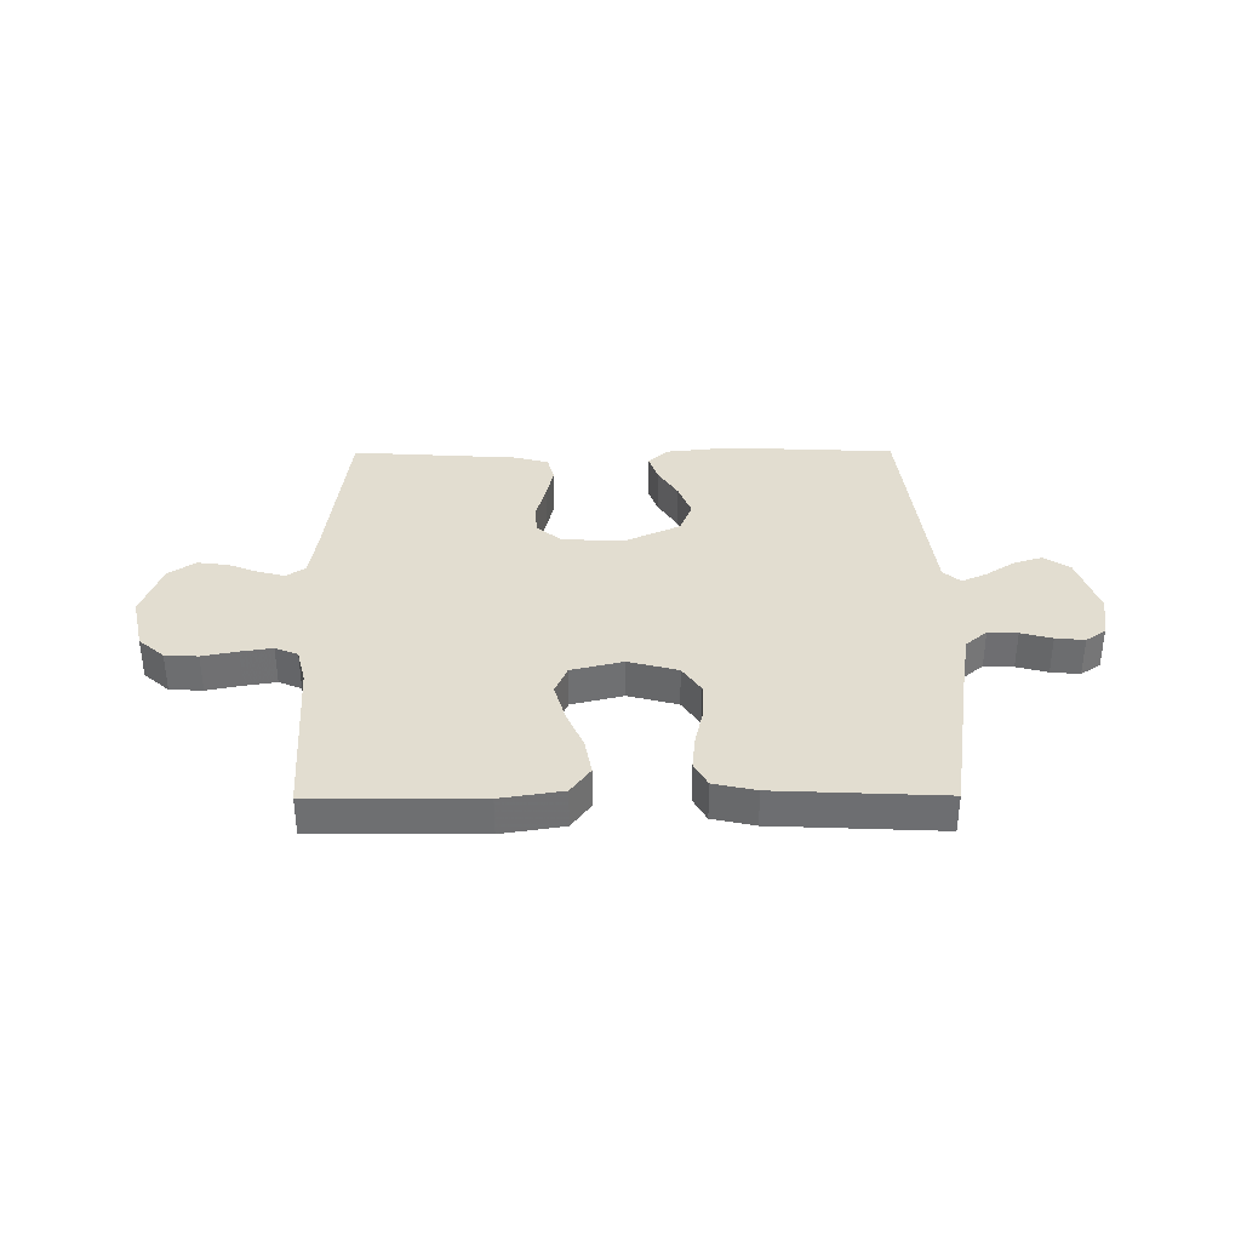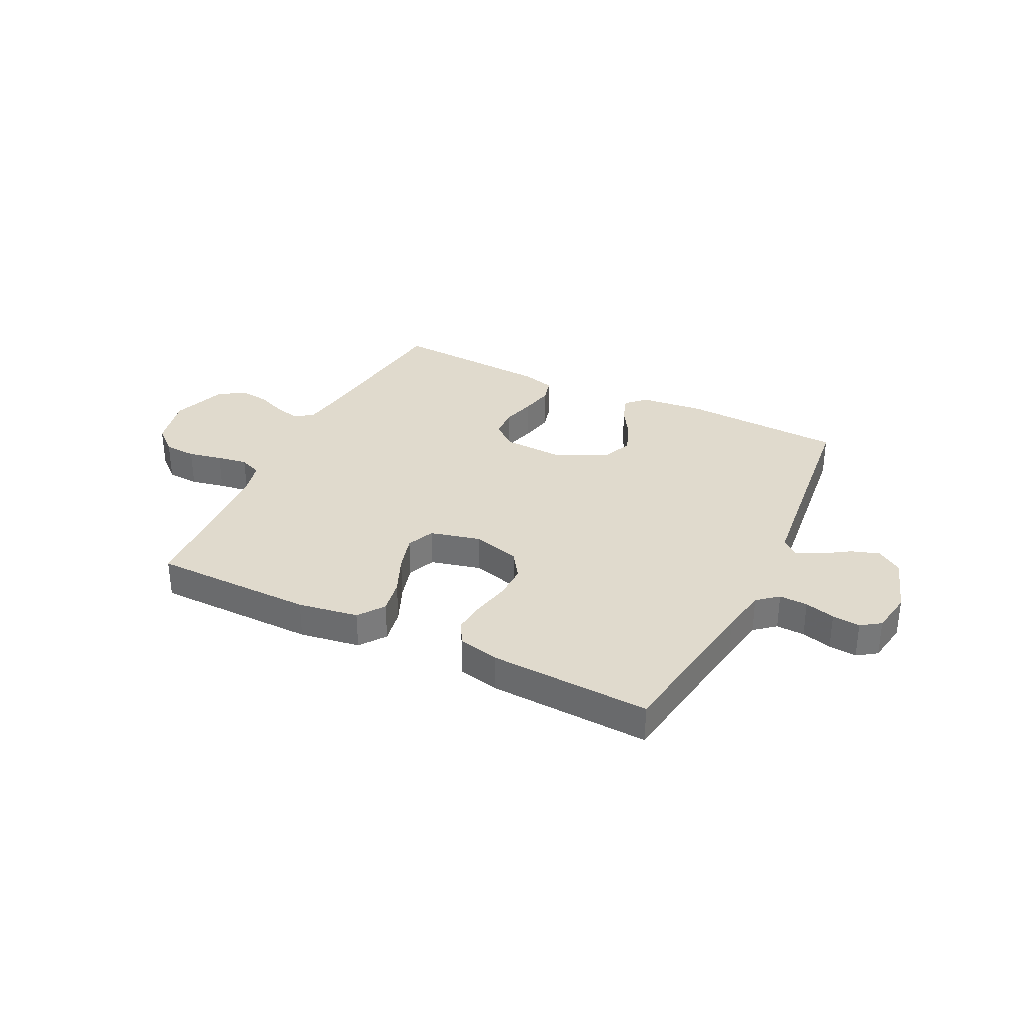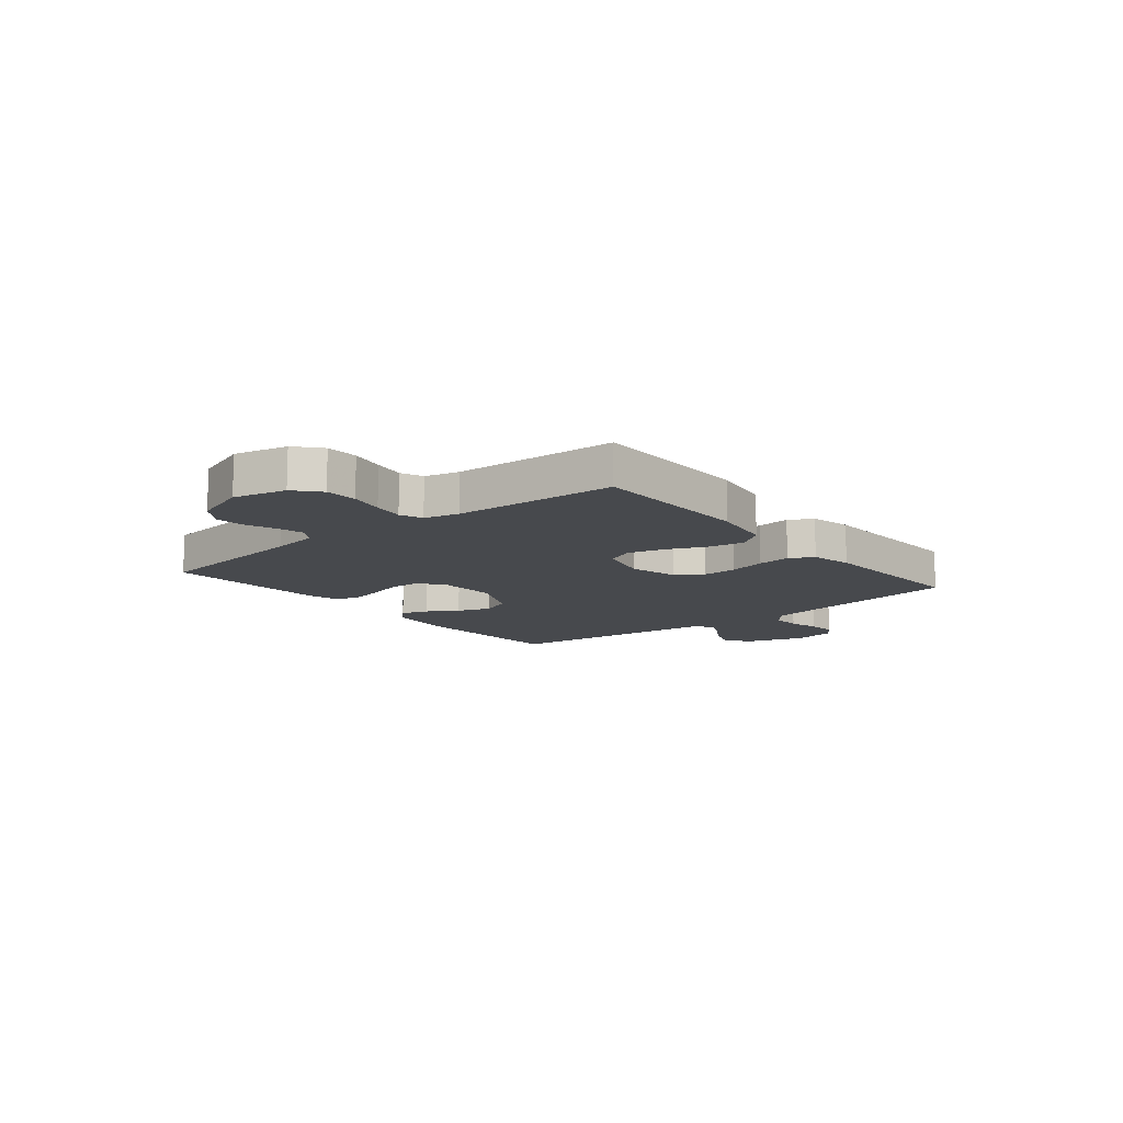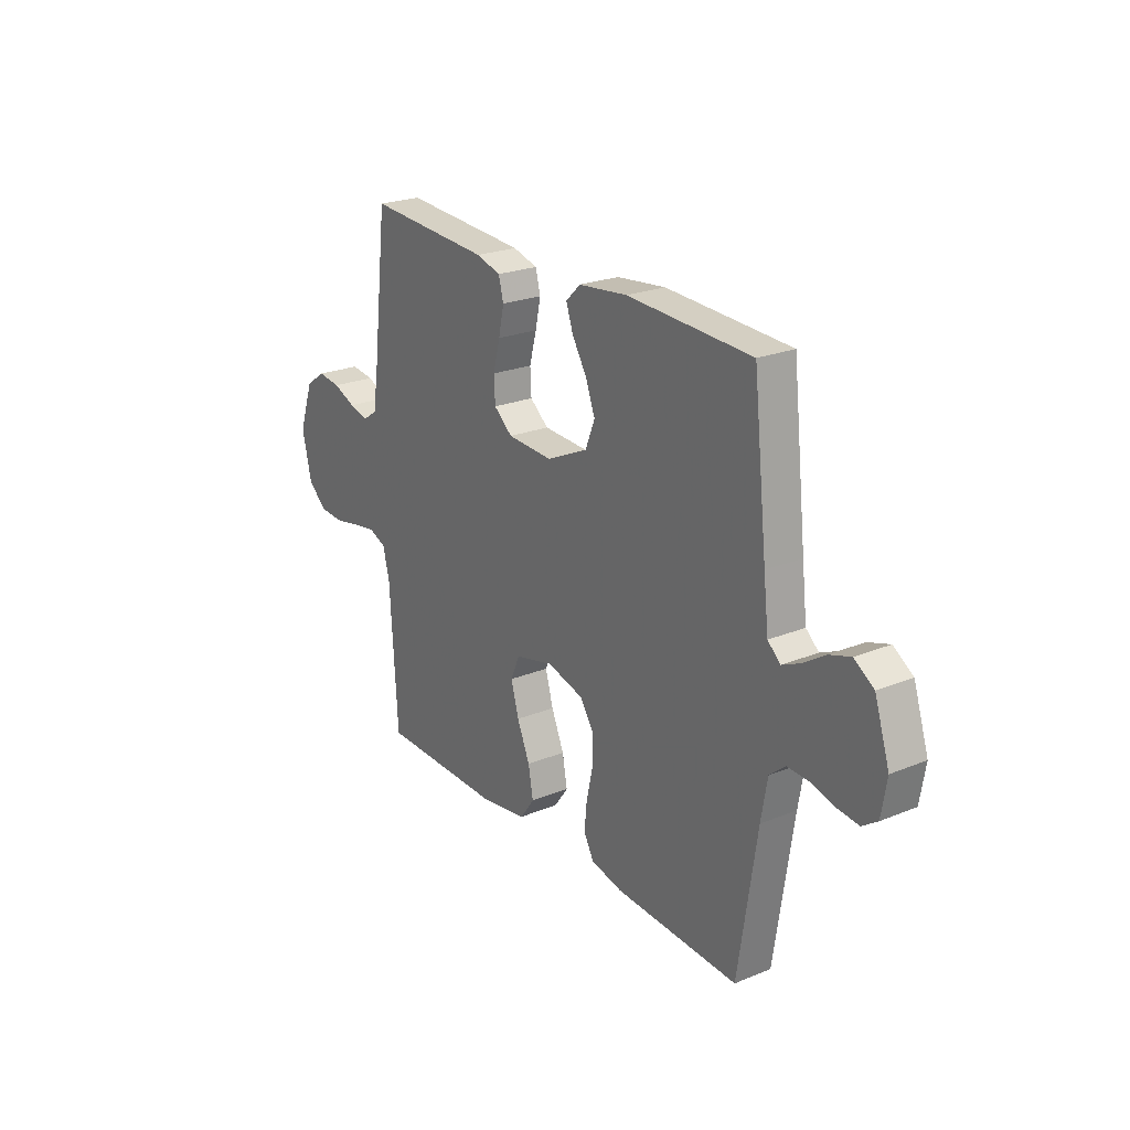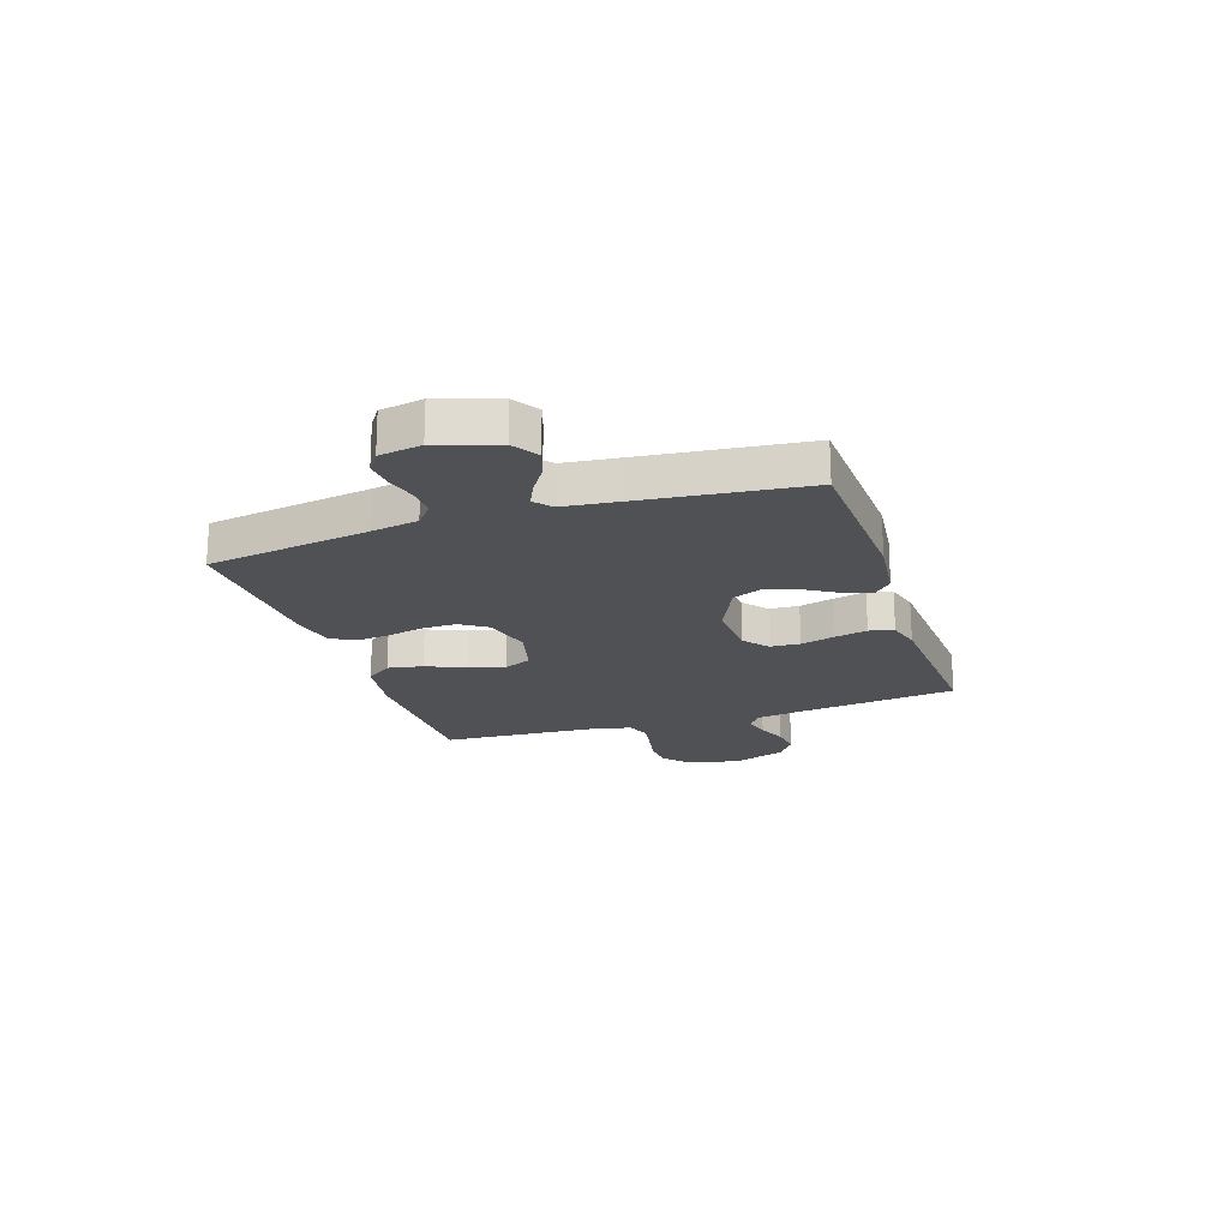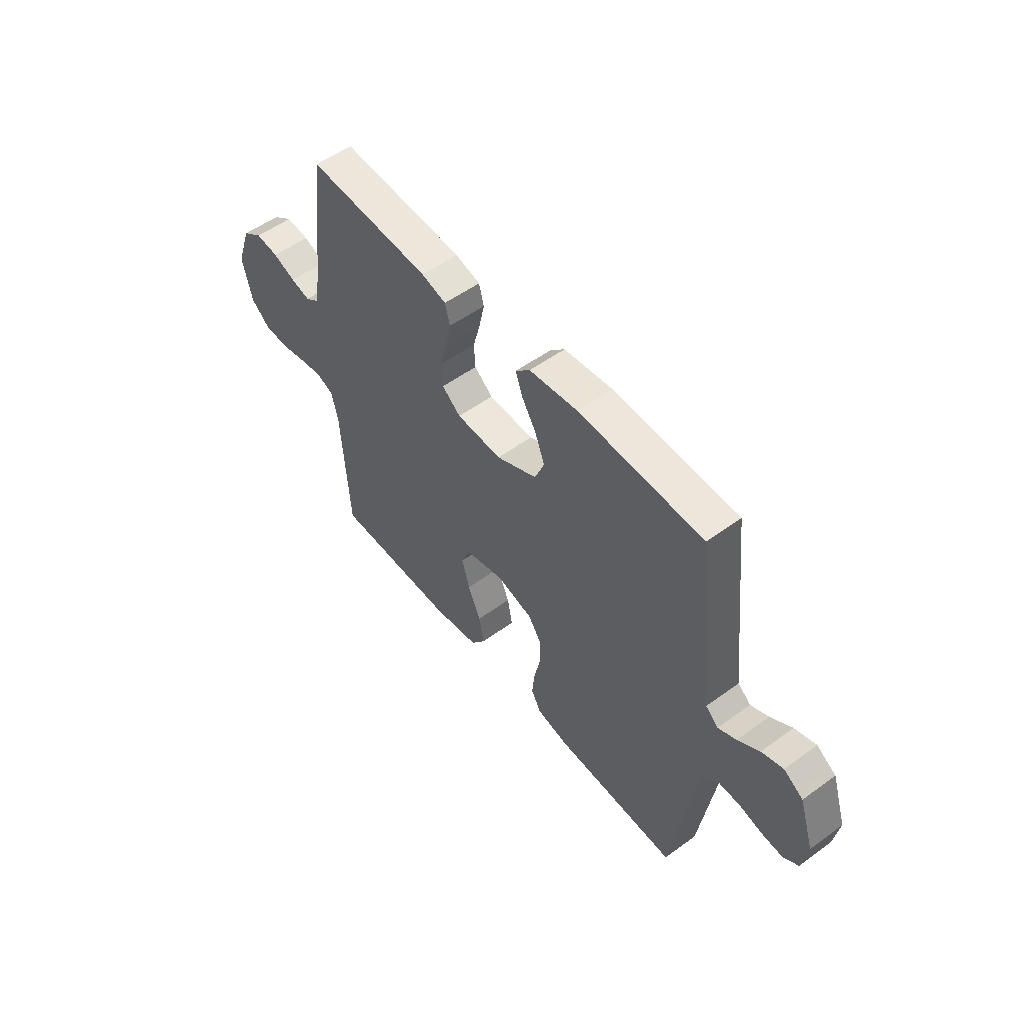
<metadata>
{"format":"obj","ext":"obj","renderer":"f3d","projection":"perspective","resolution":1024,"background":"white","views":[{"elev":35.4,"azim":179.7,"up":"+Y"},{"elev":33.1,"azim":-153.8,"up":"+Y"},{"elev":-12.2,"azim":129.3,"up":"+Y"},{"elev":23.4,"azim":-124.5,"up":"+Z"},{"elev":-20.1,"azim":-71.7,"up":"+Y"},{"elev":53.4,"azim":-128.0,"up":"+Z"}]}
</metadata>
<code>
v -0.5 0.07 0.5
v -0.2 0.07 0.514
v -0.082 0.07 0.501
v -0.047 0.07 0.467
v -0.064 0.07 0.418
v -0.099 0.07 0.361
v -0.122 0.07 0.301
v -0.099 0.07 0.244
v 0 0.07 0.198
v 0.11 0.07 0.203
v 0.155 0.07 0.24
v 0.158 0.07 0.295
v 0.141 0.07 0.359
v 0.128 0.07 0.419
v 0.14 0.07 0.464
v 0.2 0.07 0.481
v 0.5 0.07 0.5
v 0.536 0.07 0.2
v 0.549 0.07 0.115
v 0.583 0.07 0.092
v 0.63 0.07 0.104
v 0.685 0.07 0.126
v 0.74 0.07 0.133
v 0.788 0.07 0.1
v 0.823 0.07 0
v 0.8 0.07 -0.098
v 0.754 0.07 -0.138
v 0.695 0.07 -0.141
v 0.632 0.07 -0.128
v 0.575 0.07 -0.119
v 0.534 0.07 -0.136
v 0.518 0.07 -0.2
v 0.5 0.07 -0.5
v 0.2 0.07 -0.503
v 0.088 0.07 -0.485
v 0.053 0.07 -0.437
v 0.065 0.07 -0.372
v 0.096 0.07 -0.3
v 0.115 0.07 -0.233
v 0.093 0.07 -0.182
v 0 0.07 -0.159
v -0.089 0.07 -0.183
v -0.122 0.07 -0.232
v -0.121 0.07 -0.296
v -0.106 0.07 -0.364
v -0.1 0.07 -0.425
v -0.124 0.07 -0.469
v -0.2 0.07 -0.486
v -0.5 0.07 -0.5
v -0.545 0.07 -0.2
v -0.56 0.07 -0.113
v -0.598 0.07 -0.081
v -0.651 0.07 -0.083
v -0.707 0.07 -0.098
v -0.759 0.07 -0.103
v -0.795 0.07 -0.078
v -0.808 0.07 0
v -0.772 0.07 0.11
v -0.725 0.07 0.141
v -0.673 0.07 0.124
v -0.621 0.07 0.09
v -0.577 0.07 0.07
v -0.546 0.07 0.097
v -0.534 0.07 0.2
v -0.5 0 0.5
v -0.2 0 0.514
v -0.082 0 0.501
v -0.047 0 0.467
v -0.064 0 0.418
v -0.099 0 0.361
v -0.122 0 0.301
v -0.099 0 0.244
v 0 0 0.198
v 0.11 0 0.203
v 0.155 0 0.24
v 0.158 0 0.295
v 0.141 0 0.359
v 0.128 0 0.419
v 0.14 0 0.464
v 0.2 0 0.481
v 0.5 0 0.5
v 0.536 0 0.2
v 0.549 0 0.115
v 0.583 0 0.092
v 0.63 0 0.104
v 0.685 0 0.126
v 0.74 0 0.133
v 0.788 0 0.1
v 0.823 0 0
v 0.8 0 -0.098
v 0.754 0 -0.138
v 0.695 0 -0.141
v 0.632 0 -0.128
v 0.575 0 -0.119
v 0.534 0 -0.136
v 0.518 0 -0.2
v 0.5 0 -0.5
v 0.2 0 -0.503
v 0.088 0 -0.485
v 0.053 0 -0.437
v 0.065 0 -0.372
v 0.096 0 -0.3
v 0.115 0 -0.233
v 0.093 0 -0.182
v 0 0 -0.159
v -0.089 0 -0.183
v -0.122 0 -0.232
v -0.121 0 -0.296
v -0.106 0 -0.364
v -0.1 0 -0.425
v -0.124 0 -0.469
v -0.2 0 -0.486
v -0.5 0 -0.5
v -0.545 0 -0.2
v -0.56 0 -0.113
v -0.598 0 -0.081
v -0.651 0 -0.083
v -0.707 0 -0.098
v -0.759 0 -0.103
v -0.795 0 -0.078
v -0.808 0 0
v -0.772 0 0.11
v -0.725 0 0.141
v -0.673 0 0.124
v -0.621 0 0.09
v -0.577 0 0.07
v -0.546 0 0.097
v -0.534 0 0.2
f 58 59 60 61
f 58 61 62
f 57 58 62
f 56 57 62
f 53 54 55 56
f 52 53 56 62
f 51 52 62 63
f 47 48 49 50
f 44 45 46 47
f 43 44 47 50
f 42 43 50 51
f 35 36 37 38
f 35 38 39
f 32 33 34 35
f 31 32 35 39
f 30 31 39 40
f 26 27 28 29
f 26 29 30
f 25 26 30
f 21 22 23 24
f 20 21 24 25
f 15 16 17 18
f 15 18 19
f 12 13 14 15
f 12 15 19
f 11 12 19 20
f 3 4 5 6
f 3 6 7
f 64 1 2 3
f 64 3 7
f 63 64 7 8
f 41 42 51 63
f 41 63 8 9
f 40 41 9 10
f 20 25 30 40
f 10 11 20 40
f 125 124 123 122
f 126 125 122
f 126 122 121
f 126 121 120
f 120 119 118 117
f 126 120 117 116
f 127 126 116 115
f 114 113 112 111
f 111 110 109 108
f 114 111 108 107
f 115 114 107 106
f 102 101 100 99
f 103 102 99
f 99 98 97 96
f 103 99 96 95
f 104 103 95 94
f 93 92 91 90
f 94 93 90
f 94 90 89
f 88 87 86 85
f 89 88 85 84
f 82 81 80 79
f 83 82 79
f 79 78 77 76
f 83 79 76
f 84 83 76 75
f 70 69 68 67
f 71 70 67
f 67 66 65 128
f 71 67 128
f 72 71 128 127
f 127 115 106 105
f 73 72 127 105
f 74 73 105 104
f 104 94 89 84
f 104 84 75 74
f 1 65 66 2
f 2 66 67 3
f 3 67 68 4
f 4 68 69 5
f 5 69 70 6
f 6 70 71 7
f 7 71 72 8
f 8 72 73 9
f 9 73 74 10
f 10 74 75 11
f 11 75 76 12
f 12 76 77 13
f 13 77 78 14
f 14 78 79 15
f 15 79 80 16
f 16 80 81 17
f 17 81 82 18
f 18 82 83 19
f 19 83 84 20
f 20 84 85 21
f 21 85 86 22
f 22 86 87 23
f 23 87 88 24
f 24 88 89 25
f 25 89 90 26
f 26 90 91 27
f 27 91 92 28
f 28 92 93 29
f 29 93 94 30
f 30 94 95 31
f 31 95 96 32
f 32 96 97 33
f 33 97 98 34
f 34 98 99 35
f 35 99 100 36
f 36 100 101 37
f 37 101 102 38
f 38 102 103 39
f 39 103 104 40
f 40 104 105 41
f 41 105 106 42
f 42 106 107 43
f 43 107 108 44
f 44 108 109 45
f 45 109 110 46
f 46 110 111 47
f 47 111 112 48
f 48 112 113 49
f 49 113 114 50
f 50 114 115 51
f 51 115 116 52
f 52 116 117 53
f 53 117 118 54
f 54 118 119 55
f 55 119 120 56
f 56 120 121 57
f 57 121 122 58
f 58 122 123 59
f 59 123 124 60
f 60 124 125 61
f 61 125 126 62
f 62 126 127 63
f 63 127 128 64
f 64 128 65 1

</code>
